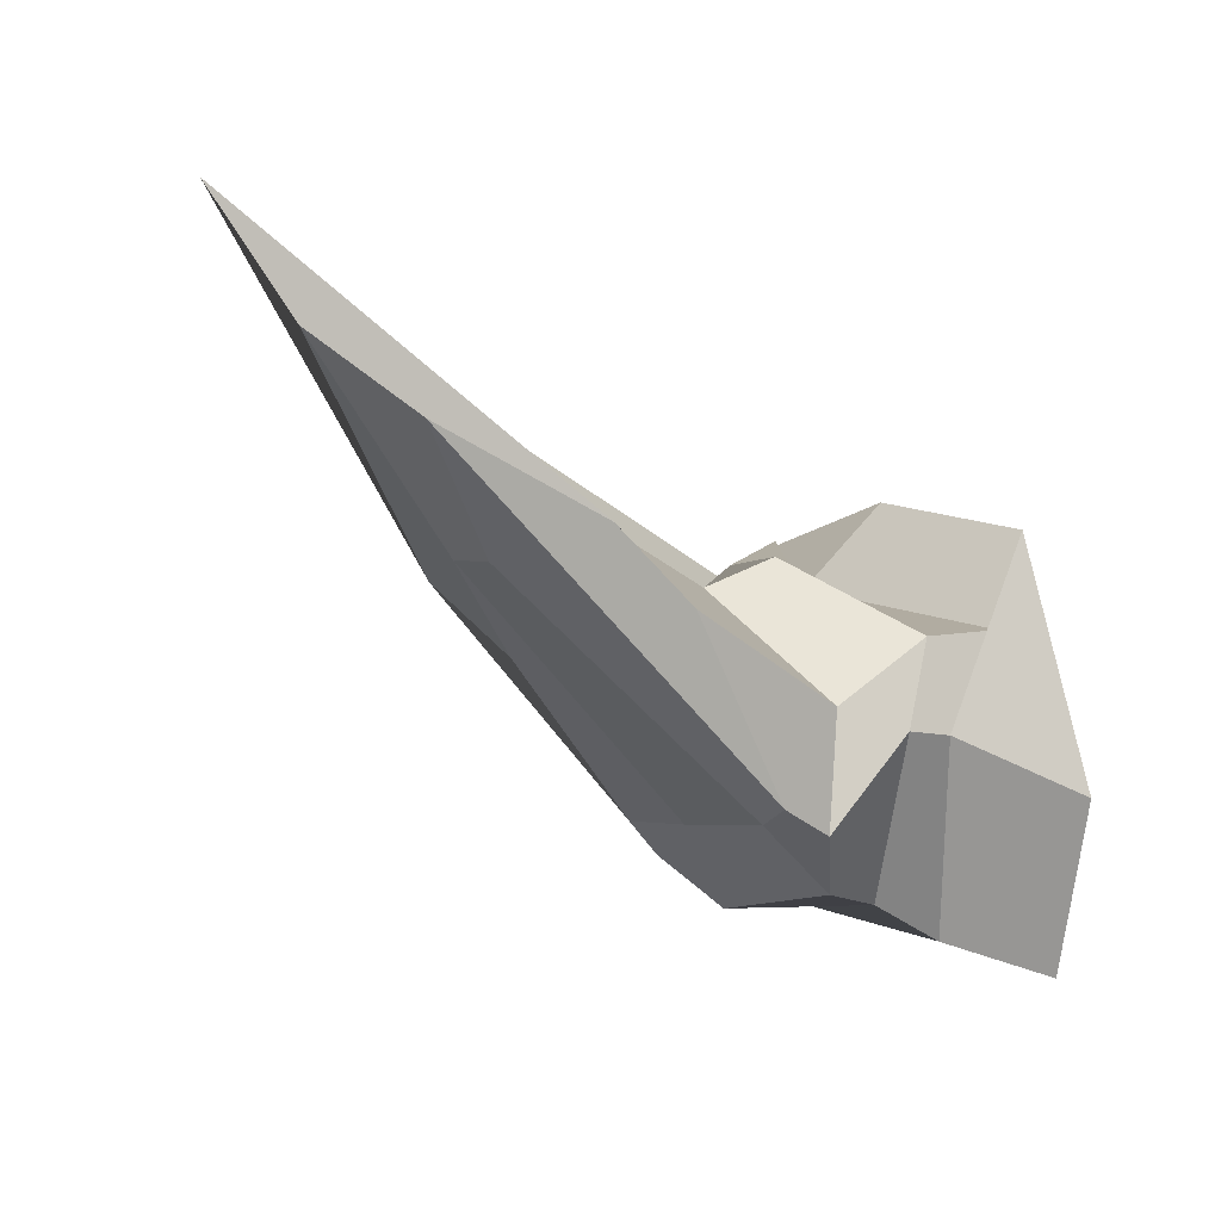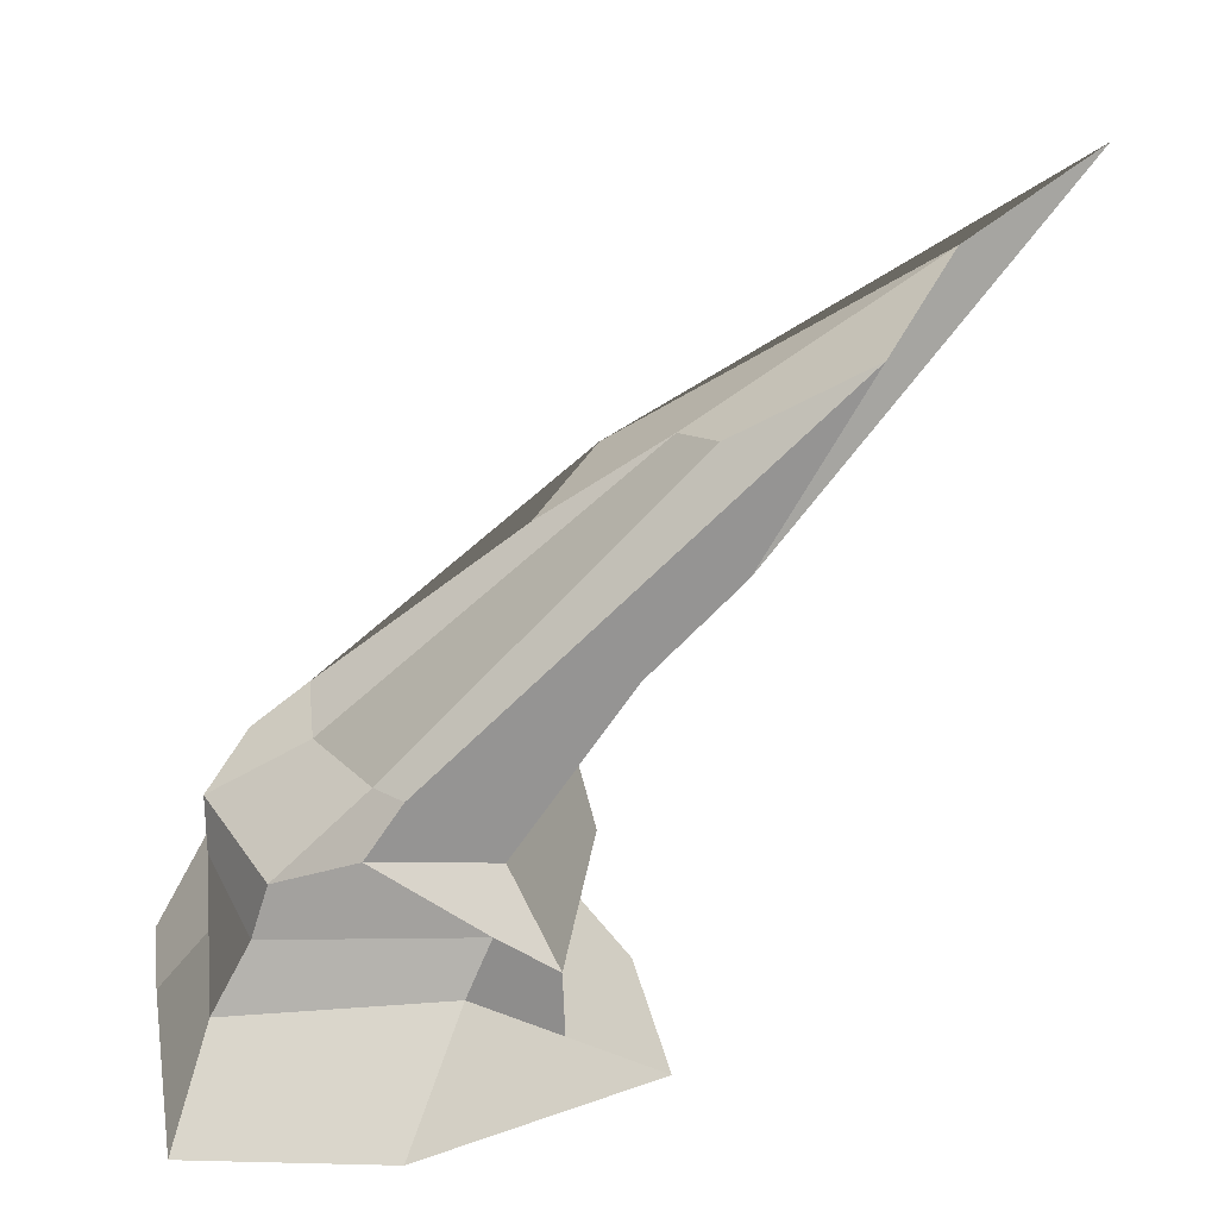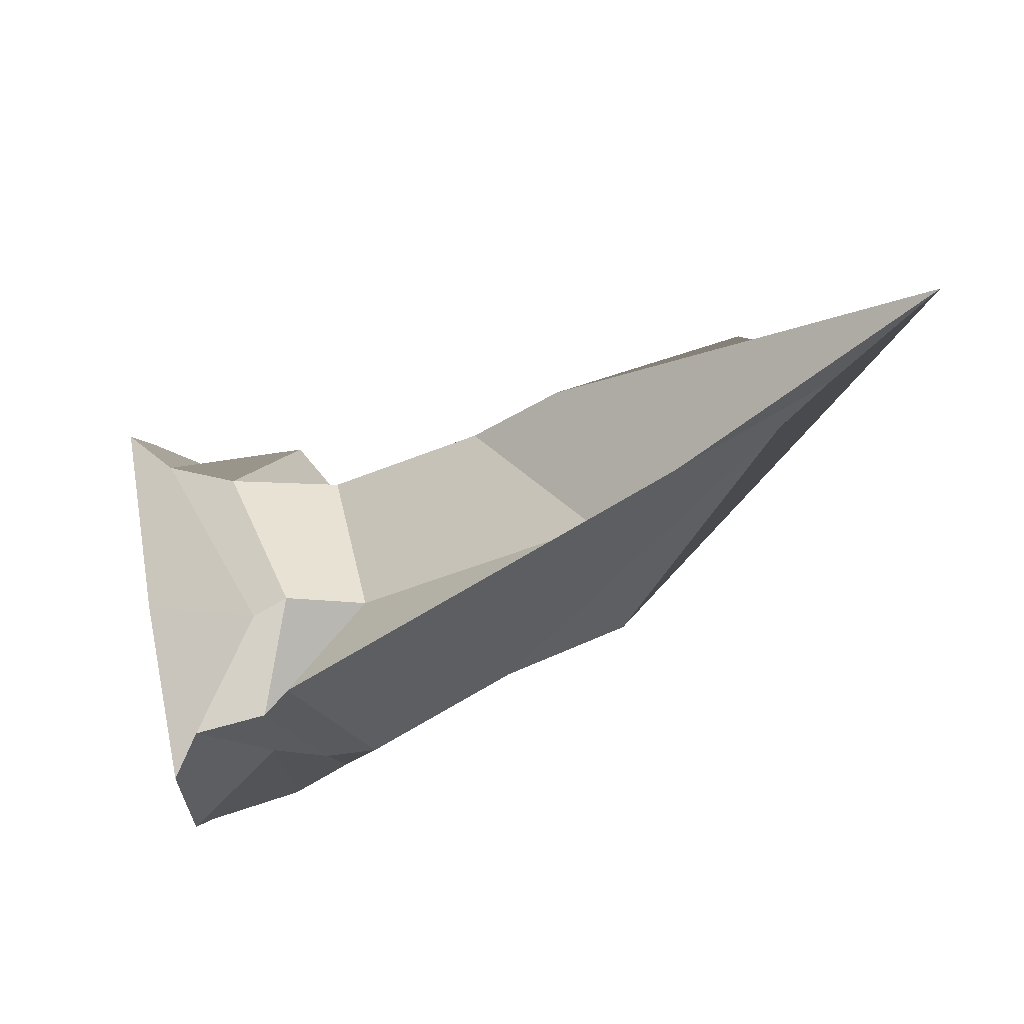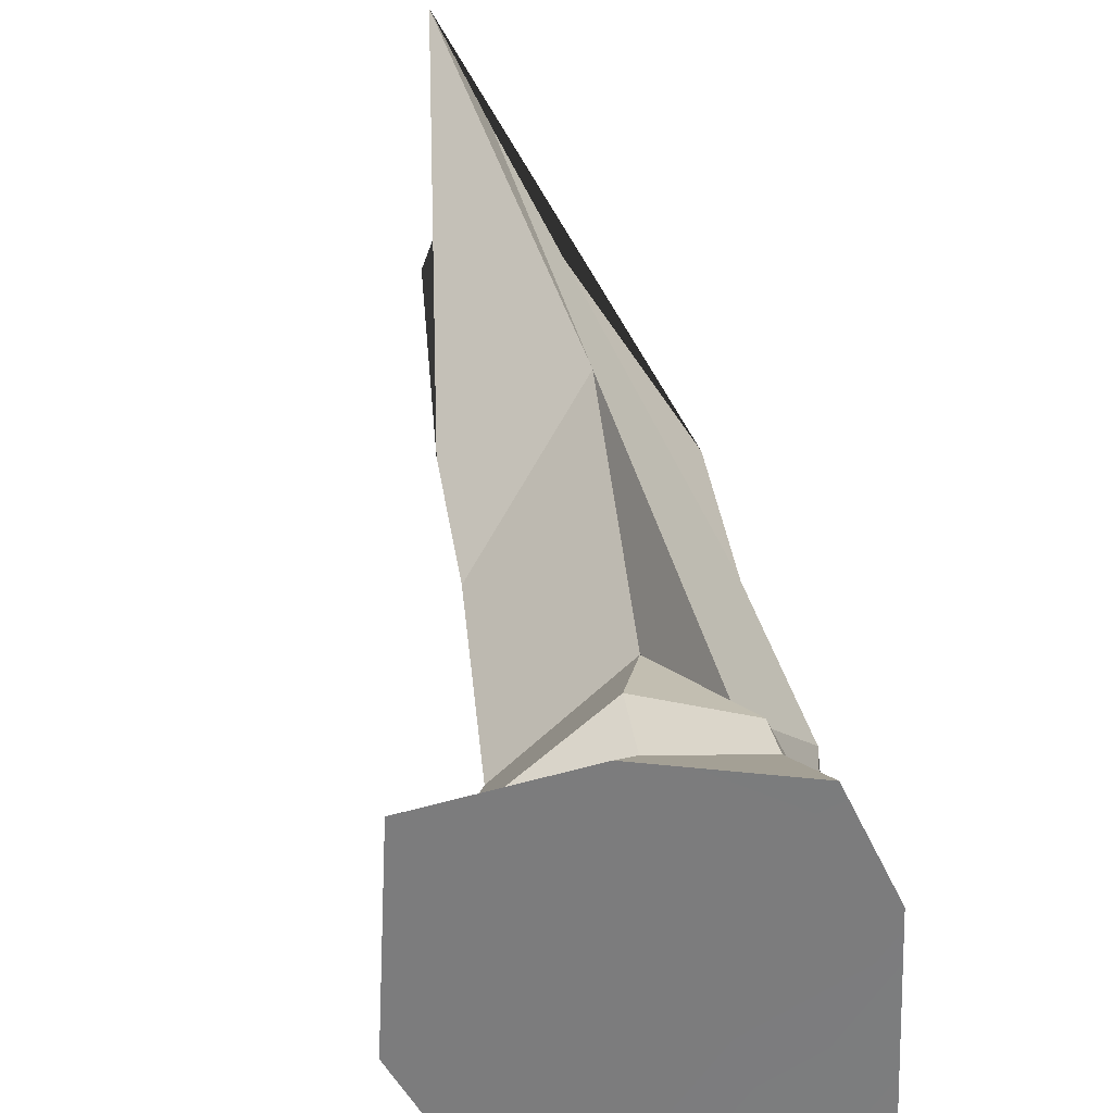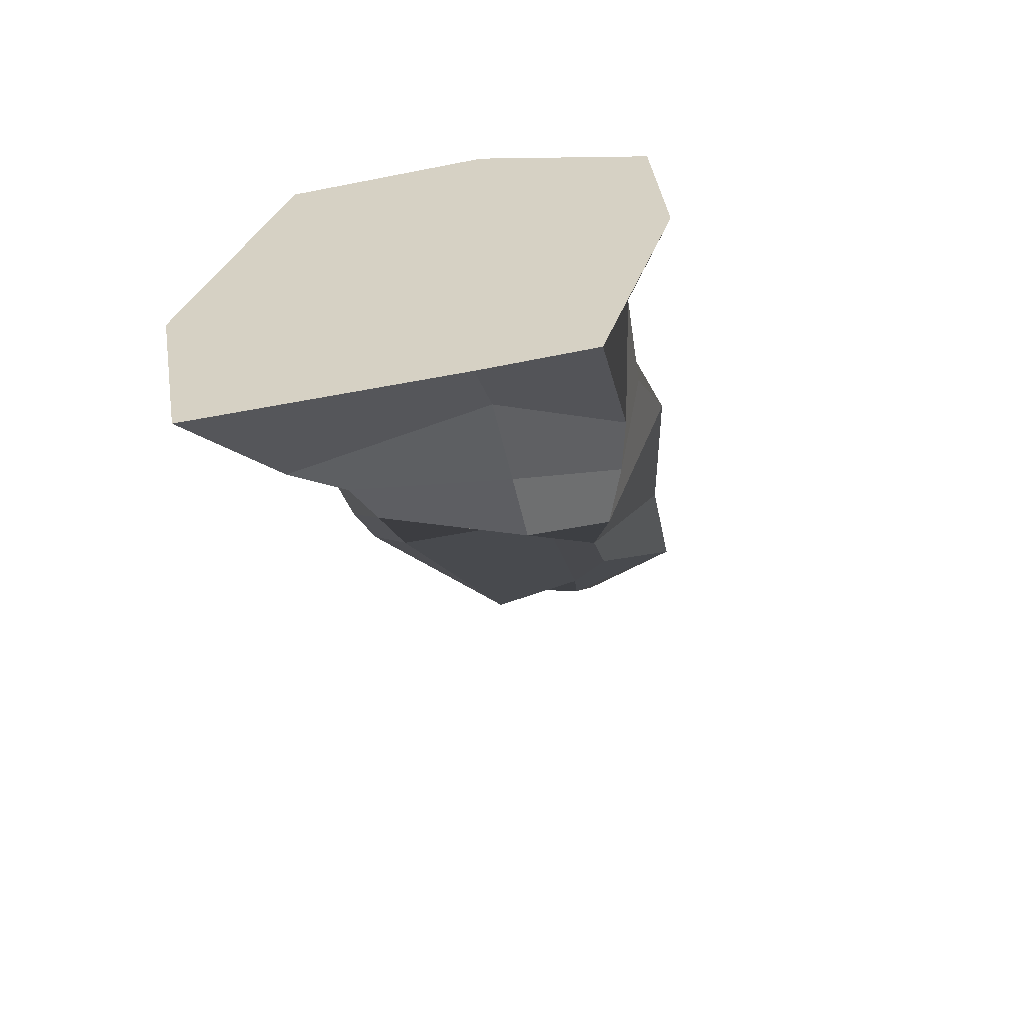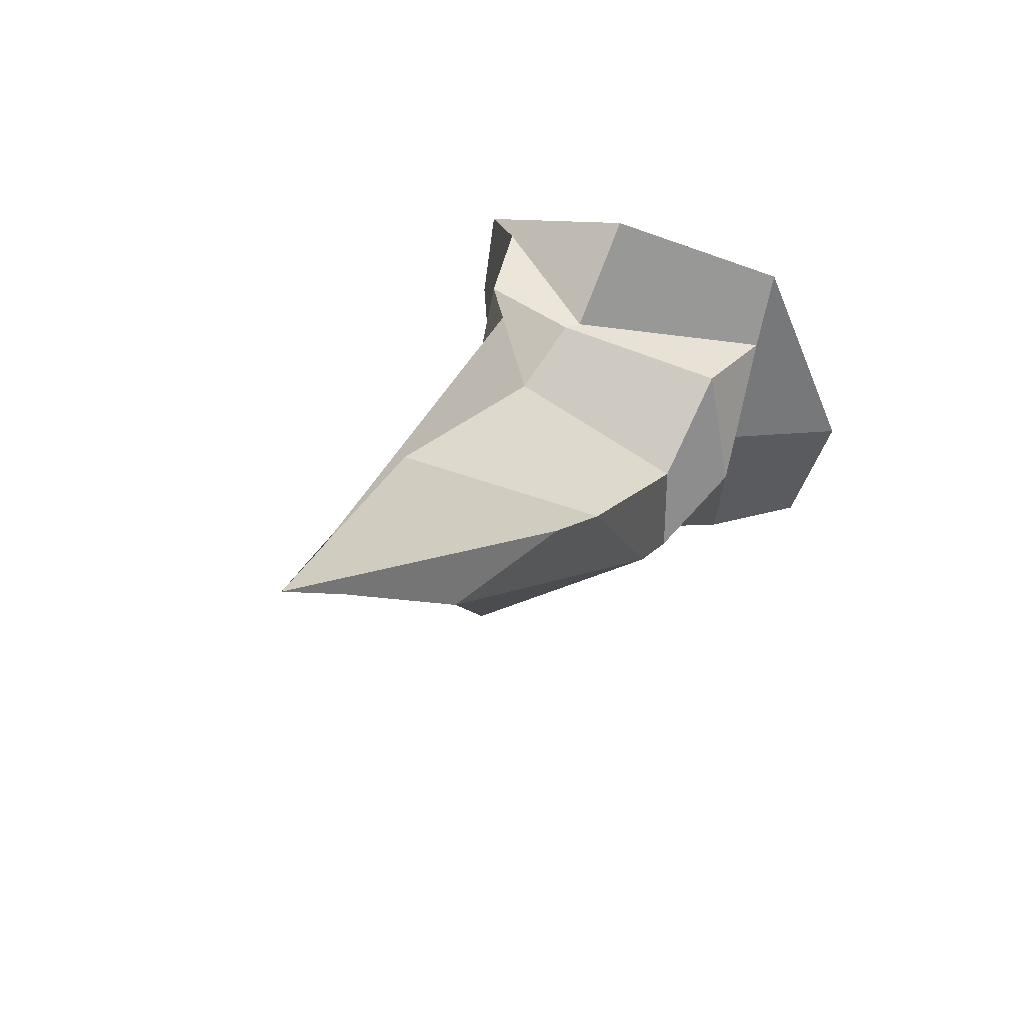
<metadata>
{"format":"obj","ext":"obj","renderer":"f3d","projection":"perspective","resolution":1024,"background":"white","views":[{"elev":16.2,"azim":-128.4,"up":"+Z"},{"elev":25.4,"azim":-97.0,"up":"+Y"},{"elev":67.0,"azim":81.0,"up":"+Z"},{"elev":-58.8,"azim":20.0,"up":"+Y"},{"elev":-58.0,"azim":13.0,"up":"+Z"},{"elev":57.7,"azim":-153.2,"up":"+Z"}]}
</metadata>
<code>
o Cube_Cube.001
v -0.852 0.8434 0.1471
v -0.5193 3.201 2.837
v -0.4609 2.753 1.949
v -0.6381 0.8294 -0.0225
v 0.3116 0.6601 -0.3393
v 0.1577 2.566 1.797
v 0.4835 1.918 0.9945
v 0.5842 0.9041 -0.3379
v 0.9425 1.423 0.9301
v 0.8993 2.233 1.446
v 0.08687 3.59 3.434
v 0.2027 3.582 3.464
v 0.469 2.072 2.315
v 0.006359 4.22 4.154
v -0.6523 2.011 2.098
v -0.6967 1.43 1.489
v 0.2788 -0.9999 0.03014
v 1.462 -0.9899 0.07063
v 1.371 -0.9999 1.03
v 0.2787 -1 1.572
v -0.03625 3.679 3.328
v 0.2795 -0.3211 1.089
v -1.004 -0.8013 1.021
v -1 -1 1.641
v 0.2811 -0.06374 1.353
v -0.8261 -0.3576 1.021
v 0.3553 0.4806 1.222
v -0.8167 0.3929 0.7067
v 1.087 -0.3295 0.4385
v 1.11 -0.8103 1.165
v 1.063 0.02618 0.03088
v 1.028 -0.3283 1.09
v 1.156 0.3902 0.2981
v 0.8551 -0.1518 1.039
v 0.2787 -1 -1.37
v 0.2787 -0.5714 -1
v 1 -0.2826 -1
v 1 -1 -1.394
v 0.2787 -0.05909 -1
v 0.8962 0.139 -0.7976
v 0.2787 0.3409 -1
v 0.7425 0.5362 -0.7137
v -1.682 -0.9976 0.03961
v -1.087 -0.3295 0.4385
v -1 -0.3861 -1
v -1.466 -1 -1.265
v -1.202 0.1473 0.5965
v -0.7319 -0.05881 -0.7489
v -0.8867 0.4964 -0.1018
v -0.6287 0.239 -0.6371
f 1 2 3 4
f 5 6 7 8
f 9 10 11 12
f 13 14 15 16
f 17 18 19 20
f 21 2 15 14
f 20 22 23 24
f 22 25 26 23
f 25 27 28 26
f 27 13 16 28
f 18 29 30 19
f 29 31 32 30
f 31 33 34 32
f 33 9 12 34
f 35 36 37 38
f 36 39 40 37
f 39 41 42 40
f 41 5 8 42
f 43 44 45 46
f 44 47 48 45
f 47 49 50 48
f 49 1 4 50
f 28 16 1 49
f 26 28 49 47
f 23 26 47 44
f 24 23 44 43
f 42 8 9 33
f 40 42 33 31
f 37 40 31 29
f 38 37 29 18
f 6 3 2 21
f 35 38 18 17
f 8 7 10 9
f 16 15 2 1
f 46 35 17 43
f 7 6 21 10
f 50 4 5 41
f 48 50 41 39
f 45 48 39 36
f 46 45 36 35
f 34 12 13 27
f 32 34 27 25
f 30 32 25 22
f 19 30 22 20
f 10 21 14 11
f 43 17 20 24
f 12 11 14 13
f 4 3 6 5

</code>
